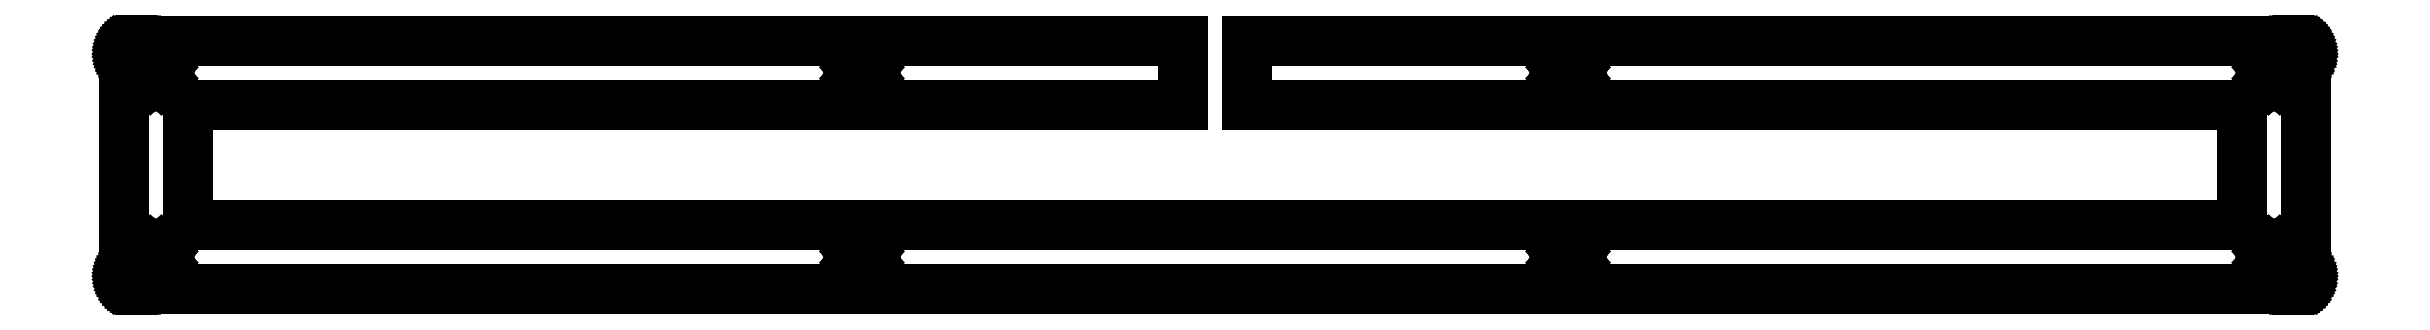
<metadata>
{"format":"dxf","ext":"dxf","renderer":"ezdxf+matplotlib","layout":"modelspace","background":"white","min_lineweight":24,"dpi":150}
</metadata>
<code>
0
SECTION
2
ENTITIES
0
LINE
8
0
10
343.9
20
37.16
30
0
11
343.9
21
37.31
31
0
0
LINE
8
0
10
343.9
20
37.31
30
0
11
343.9
21
37.47
31
0
0
LINE
8
0
10
343.9
20
37.47
30
0
11
343.9
21
37.62
31
0
0
LINE
8
0
10
343.9
20
37.62
30
0
11
343.8
21
37.77
31
0
0
LINE
8
0
10
343.8
20
37.77
30
0
11
343.8
21
37.92
31
0
0
LINE
8
0
10
343.8
20
37.92
30
0
11
343.7
21
38.07
31
0
0
LINE
8
0
10
343.7
20
38.07
30
0
11
343.6
21
38.2
31
0
0
LINE
8
0
10
343.6
20
38.2
30
0
11
343.6
21
38.33
31
0
0
LINE
8
0
10
343.6
20
38.33
30
0
11
343.5
21
38.45
31
0
0
LINE
8
0
10
343.5
20
38.45
30
0
11
343.4
21
38.57
31
0
0
LINE
8
0
10
343.4
20
38.57
30
0
11
343.2
21
38.68
31
0
0
LINE
8
0
10
343.2
20
38.68
30
0
11
343.1
21
38.77
31
0
0
LINE
8
0
10
343.1
20
38.77
30
0
11
343
21
38.86
31
0
0
LINE
8
0
10
343
20
38.86
30
0
11
342.9
21
38.94
31
0
0
LINE
8
0
10
342.9
20
38.94
30
0
11
342.7
21
39.01
31
0
0
LINE
8
0
10
342.7
20
39.01
30
0
11
342.6
21
39.06
31
0
0
LINE
8
0
10
342.6
20
39.06
30
0
11
342.4
21
39.1
31
0
0
LINE
8
0
10
342.4
20
39.1
30
0
11
342.3
21
39.13
31
0
0
LINE
8
0
10
342.3
20
39.13
30
0
11
342.1
21
39.15
31
0
0
LINE
8
0
10
342.1
20
39.15
30
0
11
341.9
21
39.16
31
0
0
LINE
8
0
10
341.9
20
39.16
30
0
11
177
21
39.16
31
0
0
LINE
8
0
10
177
20
39.16
30
0
11
177
21
29.16
31
0
0
LINE
8
0
10
177
20
29.16
30
0
11
333.9
21
29.16
31
0
0
LINE
8
0
10
333.9
20
29.16
30
0
11
333.9
21
10.11
31
0
0
LINE
8
0
10
333.9
20
10.11
30
0
11
10.09
21
10.11
31
0
0
LINE
8
0
10
10.09
20
10.11
30
0
11
10.09
21
29.16
31
0
0
LINE
8
0
10
10.09
20
29.16
30
0
11
167
21
29.16
31
0
0
LINE
8
0
10
167
20
29.16
30
0
11
167
21
39.16
31
0
0
LINE
8
0
10
167
20
39.16
30
0
11
2.093
21
39.16
31
0
0
LINE
8
0
10
2.093
20
39.16
30
0
11
1.936
21
39.15
31
0
0
LINE
8
0
10
1.936
20
39.15
30
0
11
1.78
21
39.13
31
0
0
LINE
8
0
10
1.78
20
39.13
30
0
11
1.626
21
39.1
31
0
0
LINE
8
0
10
1.626
20
39.1
30
0
11
1.476
21
39.06
31
0
0
LINE
8
0
10
1.476
20
39.06
30
0
11
1.328
21
39.01
31
0
0
LINE
8
0
10
1.328
20
39.01
30
0
11
1.185
21
38.94
31
0
0
LINE
8
0
10
1.185
20
38.94
30
0
11
1.049
21
38.86
31
0
0
LINE
8
0
10
1.049
20
38.86
30
0
11
0.9178
21
38.77
31
0
0
LINE
8
0
10
0.9178
20
38.77
30
0
11
0.7951
21
38.68
31
0
0
LINE
8
0
10
0.7951
20
38.68
30
0
11
0.6794
21
38.57
31
0
0
LINE
8
0
10
0.6794
20
38.57
30
0
11
0.5733
21
38.45
31
0
0
LINE
8
0
10
0.5733
20
38.45
30
0
11
0.4754
21
38.33
31
0
0
LINE
8
0
10
0.4754
20
38.33
30
0
11
0.3886
21
38.2
31
0
0
LINE
8
0
10
0.3886
20
38.2
30
0
11
0.3114
21
38.07
31
0
0
LINE
8
0
10
0.3114
20
38.07
30
0
11
0.2453
21
37.92
31
0
0
LINE
8
0
10
0.2453
20
37.92
30
0
11
0.1915
21
37.77
31
0
0
LINE
8
0
10
0.1915
20
37.77
30
0
11
0.1488
21
37.62
31
0
0
LINE
8
0
10
0.1488
20
37.62
30
0
11
0.1185
21
37.47
31
0
0
LINE
8
0
10
0.1185
20
37.47
30
0
11
0.09922
21
37.31
31
0
0
LINE
8
0
10
0.09922
20
37.31
30
0
11
0.09371
21
37.16
31
0
0
LINE
8
0
10
0.09371
20
37.16
30
0
11
0.09371
21
2.107
31
0
0
LINE
8
0
10
0.09371
20
2.107
30
0
11
0.09922
21
1.95
31
0
0
LINE
8
0
10
0.09922
20
1.95
30
0
11
0.1185
21
1.793
31
0
0
LINE
8
0
10
0.1185
20
1.793
30
0
11
0.1488
21
1.64
31
0
0
LINE
8
0
10
0.1488
20
1.64
30
0
11
0.1915
21
1.487
31
0
0
LINE
8
0
10
0.1915
20
1.487
30
0
11
0.2453
21
1.342
31
0
0
LINE
8
0
10
0.2453
20
1.342
30
0
11
0.3114
21
1.199
31
0
0
LINE
8
0
10
0.3114
20
1.199
30
0
11
0.3886
21
1.062
31
0
0
LINE
8
0
10
0.3886
20
1.062
30
0
11
0.4754
21
0.9316
31
0
0
LINE
8
0
10
0.4754
20
0.9316
30
0
11
0.5733
21
0.8062
31
0
0
LINE
8
0
10
0.5733
20
0.8062
30
0
11
0.6794
21
0.6918
31
0
0
LINE
8
0
10
0.6794
20
0.6918
30
0
11
0.7951
21
0.5843
31
0
0
LINE
8
0
10
0.7951
20
0.5843
30
0
11
0.9178
21
0.4892
31
0
0
LINE
8
0
10
0.9178
20
0.4892
30
0
11
1.049
21
0.4024
31
0
0
LINE
8
0
10
1.049
20
0.4024
30
0
11
1.185
21
0.3238
31
0
0
LINE
8
0
10
1.185
20
0.3238
30
0
11
1.328
21
0.2591
31
0
0
LINE
8
0
10
1.328
20
0.2591
30
0
11
1.476
21
0.2039
31
0
0
LINE
8
0
10
1.476
20
0.2039
30
0
11
1.626
21
0.1599
31
0
0
LINE
8
0
10
1.626
20
0.1599
30
0
11
1.78
21
0.1309
31
0
0
LINE
8
0
10
1.78
20
0.1309
30
0
11
1.936
21
0.113
31
0
0
LINE
8
0
10
1.936
20
0.113
30
0
11
2.093
21
0.1075
31
0
0
LINE
8
0
10
2.093
20
0.1075
30
0
11
341.9
21
0.1075
31
0
0
LINE
8
0
10
341.9
20
0.1075
30
0
11
342.1
21
0.113
31
0
0
LINE
8
0
10
342.1
20
0.113
30
0
11
342.3
21
0.1309
31
0
0
LINE
8
0
10
342.3
20
0.1309
30
0
11
342.4
21
0.1599
31
0
0
LINE
8
0
10
342.4
20
0.1599
30
0
11
342.6
21
0.2039
31
0
0
LINE
8
0
10
342.6
20
0.2039
30
0
11
342.7
21
0.2591
31
0
0
LINE
8
0
10
342.7
20
0.2591
30
0
11
342.9
21
0.3238
31
0
0
LINE
8
0
10
342.9
20
0.3238
30
0
11
343
21
0.4024
31
0
0
LINE
8
0
10
343
20
0.4024
30
0
11
343.1
21
0.4892
31
0
0
LINE
8
0
10
343.1
20
0.4892
30
0
11
343.2
21
0.5843
31
0
0
LINE
8
0
10
343.2
20
0.5843
30
0
11
343.4
21
0.6918
31
0
0
LINE
8
0
10
343.4
20
0.6918
30
0
11
343.5
21
0.8062
31
0
0
LINE
8
0
10
343.5
20
0.8062
30
0
11
343.6
21
0.9316
31
0
0
LINE
8
0
10
343.6
20
0.9316
30
0
11
343.6
21
1.062
31
0
0
LINE
8
0
10
343.6
20
1.062
30
0
11
343.7
21
1.199
31
0
0
LINE
8
0
10
343.7
20
1.199
30
0
11
343.8
21
1.342
31
0
0
LINE
8
0
10
343.8
20
1.342
30
0
11
343.8
21
1.487
31
0
0
LINE
8
0
10
343.8
20
1.487
30
0
11
343.9
21
1.64
31
0
0
LINE
8
0
10
343.9
20
1.64
30
0
11
343.9
21
1.793
31
0
0
LINE
8
0
10
343.9
20
1.793
30
0
11
343.9
21
1.95
31
0
0
LINE
8
0
10
343.9
20
1.95
30
0
11
343.9
21
2.107
31
0
0
LINE
8
0
10
343.9
20
2.107
30
0
11
343.9
21
37.16
31
0
0
LINE
8
0
10
116.4
20
35.66
30
0
11
116.8
21
35.58
31
0
0
LINE
8
0
10
116.8
20
35.58
30
0
11
117.3
21
35.37
31
0
0
LINE
8
0
10
117.3
20
35.37
30
0
11
117.6
21
35.04
31
0
0
LINE
8
0
10
117.6
20
35.04
30
0
11
117.8
21
34.62
31
0
0
LINE
8
0
10
117.8
20
34.62
30
0
11
117.9
21
34.16
31
0
0
LINE
8
0
10
117.9
20
34.16
30
0
11
117.8
21
33.69
31
0
0
LINE
8
0
10
117.8
20
33.69
30
0
11
117.6
21
33.27
31
0
0
LINE
8
0
10
117.6
20
33.27
30
0
11
117.3
21
32.94
31
0
0
LINE
8
0
10
117.3
20
32.94
30
0
11
116.8
21
32.73
31
0
0
LINE
8
0
10
116.8
20
32.73
30
0
11
116.4
21
32.66
31
0
0
LINE
8
0
10
116.4
20
32.66
30
0
11
115.9
21
32.73
31
0
0
LINE
8
0
10
115.9
20
32.73
30
0
11
115.5
21
32.94
31
0
0
LINE
8
0
10
115.5
20
32.94
30
0
11
115.2
21
33.27
31
0
0
LINE
8
0
10
115.2
20
33.27
30
0
11
115
21
33.69
31
0
0
LINE
8
0
10
115
20
33.69
30
0
11
114.9
21
34.16
31
0
0
LINE
8
0
10
114.9
20
34.16
30
0
11
115
21
34.62
31
0
0
LINE
8
0
10
115
20
34.62
30
0
11
115.2
21
35.04
31
0
0
LINE
8
0
10
115.2
20
35.04
30
0
11
115.5
21
35.37
31
0
0
LINE
8
0
10
115.5
20
35.37
30
0
11
115.9
21
35.58
31
0
0
LINE
8
0
10
115.9
20
35.58
30
0
11
116.4
21
35.66
31
0
0
LINE
8
0
10
227.7
20
35.66
30
0
11
228.1
21
35.58
31
0
0
LINE
8
0
10
228.1
20
35.58
30
0
11
228.5
21
35.37
31
0
0
LINE
8
0
10
228.5
20
35.37
30
0
11
228.9
21
35.04
31
0
0
LINE
8
0
10
228.9
20
35.04
30
0
11
229.1
21
34.62
31
0
0
LINE
8
0
10
229.1
20
34.62
30
0
11
229.2
21
34.16
31
0
0
LINE
8
0
10
229.2
20
34.16
30
0
11
229.1
21
33.69
31
0
0
LINE
8
0
10
229.1
20
33.69
30
0
11
228.9
21
33.27
31
0
0
LINE
8
0
10
228.9
20
33.27
30
0
11
228.5
21
32.94
31
0
0
LINE
8
0
10
228.5
20
32.94
30
0
11
228.1
21
32.73
31
0
0
LINE
8
0
10
228.1
20
32.73
30
0
11
227.7
21
32.66
31
0
0
LINE
8
0
10
227.7
20
32.66
30
0
11
227.2
21
32.73
31
0
0
LINE
8
0
10
227.2
20
32.73
30
0
11
226.8
21
32.94
31
0
0
LINE
8
0
10
226.8
20
32.94
30
0
11
226.4
21
33.27
31
0
0
LINE
8
0
10
226.4
20
33.27
30
0
11
226.2
21
33.69
31
0
0
LINE
8
0
10
226.2
20
33.69
30
0
11
226.2
21
34.16
31
0
0
LINE
8
0
10
226.2
20
34.16
30
0
11
226.2
21
34.62
31
0
0
LINE
8
0
10
226.2
20
34.62
30
0
11
226.4
21
35.04
31
0
0
LINE
8
0
10
226.4
20
35.04
30
0
11
226.8
21
35.37
31
0
0
LINE
8
0
10
226.8
20
35.37
30
0
11
227.2
21
35.58
31
0
0
LINE
8
0
10
227.2
20
35.58
30
0
11
227.7
21
35.66
31
0
0
LINE
8
0
10
338.9
20
35.66
30
0
11
339.4
21
35.58
31
0
0
LINE
8
0
10
339.4
20
35.58
30
0
11
339.8
21
35.37
31
0
0
LINE
8
0
10
339.8
20
35.37
30
0
11
340.2
21
35.04
31
0
0
LINE
8
0
10
340.2
20
35.04
30
0
11
340.4
21
34.62
31
0
0
LINE
8
0
10
340.4
20
34.62
30
0
11
340.4
21
34.16
31
0
0
LINE
8
0
10
340.4
20
34.16
30
0
11
340.4
21
33.69
31
0
0
LINE
8
0
10
340.4
20
33.69
30
0
11
340.2
21
33.27
31
0
0
LINE
8
0
10
340.2
20
33.27
30
0
11
339.8
21
32.94
31
0
0
LINE
8
0
10
339.8
20
32.94
30
0
11
339.4
21
32.73
31
0
0
LINE
8
0
10
339.4
20
32.73
30
0
11
338.9
21
32.66
31
0
0
LINE
8
0
10
338.9
20
32.66
30
0
11
338.5
21
32.73
31
0
0
LINE
8
0
10
338.5
20
32.73
30
0
11
338.1
21
32.94
31
0
0
LINE
8
0
10
338.1
20
32.94
30
0
11
337.7
21
33.27
31
0
0
LINE
8
0
10
337.7
20
33.27
30
0
11
337.5
21
33.69
31
0
0
LINE
8
0
10
337.5
20
33.69
30
0
11
337.4
21
34.16
31
0
0
LINE
8
0
10
337.4
20
34.16
30
0
11
337.5
21
34.62
31
0
0
LINE
8
0
10
337.5
20
34.62
30
0
11
337.7
21
35.04
31
0
0
LINE
8
0
10
337.7
20
35.04
30
0
11
338.1
21
35.37
31
0
0
LINE
8
0
10
338.1
20
35.37
30
0
11
338.5
21
35.58
31
0
0
LINE
8
0
10
338.5
20
35.58
30
0
11
338.9
21
35.66
31
0
0
LINE
8
0
10
338.9
20
6.606
30
0
11
339.4
21
6.533
31
0
0
LINE
8
0
10
339.4
20
6.533
30
0
11
339.8
21
6.32
31
0
0
LINE
8
0
10
339.8
20
6.32
30
0
11
340.2
21
5.989
31
0
0
LINE
8
0
10
340.2
20
5.989
30
0
11
340.4
21
5.57
31
0
0
LINE
8
0
10
340.4
20
5.57
30
0
11
340.4
21
5.107
31
0
0
LINE
8
0
10
340.4
20
5.107
30
0
11
340.4
21
4.641
31
0
0
LINE
8
0
10
340.4
20
4.641
30
0
11
340.2
21
4.225
31
0
0
LINE
8
0
10
340.2
20
4.225
30
0
11
339.8
21
3.892
31
0
0
LINE
8
0
10
339.8
20
3.892
30
0
11
339.4
21
3.679
31
0
0
LINE
8
0
10
339.4
20
3.679
30
0
11
338.9
21
3.606
31
0
0
LINE
8
0
10
338.9
20
3.606
30
0
11
338.5
21
3.679
31
0
0
LINE
8
0
10
338.5
20
3.679
30
0
11
338.1
21
3.892
31
0
0
LINE
8
0
10
338.1
20
3.892
30
0
11
337.7
21
4.225
31
0
0
LINE
8
0
10
337.7
20
4.225
30
0
11
337.5
21
4.641
31
0
0
LINE
8
0
10
337.5
20
4.641
30
0
11
337.4
21
5.107
31
0
0
LINE
8
0
10
337.4
20
5.107
30
0
11
337.5
21
5.57
31
0
0
LINE
8
0
10
337.5
20
5.57
30
0
11
337.7
21
5.989
31
0
0
LINE
8
0
10
337.7
20
5.989
30
0
11
338.1
21
6.32
31
0
0
LINE
8
0
10
338.1
20
6.32
30
0
11
338.5
21
6.533
31
0
0
LINE
8
0
10
338.5
20
6.533
30
0
11
338.9
21
6.606
31
0
0
LINE
8
0
10
227.7
20
6.606
30
0
11
228.1
21
6.533
31
0
0
LINE
8
0
10
228.1
20
6.533
30
0
11
228.5
21
6.32
31
0
0
LINE
8
0
10
228.5
20
6.32
30
0
11
228.9
21
5.989
31
0
0
LINE
8
0
10
228.9
20
5.989
30
0
11
229.1
21
5.57
31
0
0
LINE
8
0
10
229.1
20
5.57
30
0
11
229.2
21
5.107
31
0
0
LINE
8
0
10
229.2
20
5.107
30
0
11
229.1
21
4.641
31
0
0
LINE
8
0
10
229.1
20
4.641
30
0
11
228.9
21
4.225
31
0
0
LINE
8
0
10
228.9
20
4.225
30
0
11
228.5
21
3.892
31
0
0
LINE
8
0
10
228.5
20
3.892
30
0
11
228.1
21
3.679
31
0
0
LINE
8
0
10
228.1
20
3.679
30
0
11
227.7
21
3.606
31
0
0
LINE
8
0
10
227.7
20
3.606
30
0
11
227.2
21
3.679
31
0
0
LINE
8
0
10
227.2
20
3.679
30
0
11
226.8
21
3.892
31
0
0
LINE
8
0
10
226.8
20
3.892
30
0
11
226.4
21
4.225
31
0
0
LINE
8
0
10
226.4
20
4.225
30
0
11
226.2
21
4.641
31
0
0
LINE
8
0
10
226.2
20
4.641
30
0
11
226.2
21
5.107
31
0
0
LINE
8
0
10
226.2
20
5.107
30
0
11
226.2
21
5.57
31
0
0
LINE
8
0
10
226.2
20
5.57
30
0
11
226.4
21
5.989
31
0
0
LINE
8
0
10
226.4
20
5.989
30
0
11
226.8
21
6.32
31
0
0
LINE
8
0
10
226.8
20
6.32
30
0
11
227.2
21
6.533
31
0
0
LINE
8
0
10
227.2
20
6.533
30
0
11
227.7
21
6.606
31
0
0
LINE
8
0
10
116.4
20
6.606
30
0
11
116.8
21
6.533
31
0
0
LINE
8
0
10
116.8
20
6.533
30
0
11
117.3
21
6.32
31
0
0
LINE
8
0
10
117.3
20
6.32
30
0
11
117.6
21
5.989
31
0
0
LINE
8
0
10
117.6
20
5.989
30
0
11
117.8
21
5.57
31
0
0
LINE
8
0
10
117.8
20
5.57
30
0
11
117.9
21
5.107
31
0
0
LINE
8
0
10
117.9
20
5.107
30
0
11
117.8
21
4.641
31
0
0
LINE
8
0
10
117.8
20
4.641
30
0
11
117.6
21
4.225
31
0
0
LINE
8
0
10
117.6
20
4.225
30
0
11
117.3
21
3.892
31
0
0
LINE
8
0
10
117.3
20
3.892
30
0
11
116.8
21
3.679
31
0
0
LINE
8
0
10
116.8
20
3.679
30
0
11
116.4
21
3.606
31
0
0
LINE
8
0
10
116.4
20
3.606
30
0
11
115.9
21
3.679
31
0
0
LINE
8
0
10
115.9
20
3.679
30
0
11
115.5
21
3.892
31
0
0
LINE
8
0
10
115.5
20
3.892
30
0
11
115.2
21
4.225
31
0
0
LINE
8
0
10
115.2
20
4.225
30
0
11
115
21
4.641
31
0
0
LINE
8
0
10
115
20
4.641
30
0
11
114.9
21
5.107
31
0
0
LINE
8
0
10
114.9
20
5.107
30
0
11
115
21
5.57
31
0
0
LINE
8
0
10
115
20
5.57
30
0
11
115.2
21
5.989
31
0
0
LINE
8
0
10
115.2
20
5.989
30
0
11
115.5
21
6.32
31
0
0
LINE
8
0
10
115.5
20
6.32
30
0
11
115.9
21
6.533
31
0
0
LINE
8
0
10
115.9
20
6.533
30
0
11
116.4
21
6.606
31
0
0
LINE
8
0
10
5.093
20
6.606
30
0
11
5.558
21
6.533
31
0
0
LINE
8
0
10
5.558
20
6.533
30
0
11
5.975
21
6.32
31
0
0
LINE
8
0
10
5.975
20
6.32
30
0
11
6.307
21
5.989
31
0
0
LINE
8
0
10
6.307
20
5.989
30
0
11
6.521
21
5.57
31
0
0
LINE
8
0
10
6.521
20
5.57
30
0
11
6.594
21
5.107
31
0
0
LINE
8
0
10
6.594
20
5.107
30
0
11
6.521
21
4.641
31
0
0
LINE
8
0
10
6.521
20
4.641
30
0
11
6.307
21
4.225
31
0
0
LINE
8
0
10
6.307
20
4.225
30
0
11
5.975
21
3.892
31
0
0
LINE
8
0
10
5.975
20
3.892
30
0
11
5.558
21
3.679
31
0
0
LINE
8
0
10
5.558
20
3.679
30
0
11
5.093
21
3.606
31
0
0
LINE
8
0
10
5.093
20
3.606
30
0
11
4.63
21
3.679
31
0
0
LINE
8
0
10
4.63
20
3.679
30
0
11
4.211
21
3.892
31
0
0
LINE
8
0
10
4.211
20
3.892
30
0
11
3.879
21
4.225
31
0
0
LINE
8
0
10
3.879
20
4.225
30
0
11
3.667
21
4.641
31
0
0
LINE
8
0
10
3.667
20
4.641
30
0
11
3.594
21
5.107
31
0
0
LINE
8
0
10
3.594
20
5.107
30
0
11
3.667
21
5.57
31
0
0
LINE
8
0
10
3.667
20
5.57
30
0
11
3.879
21
5.989
31
0
0
LINE
8
0
10
3.879
20
5.989
30
0
11
4.211
21
6.32
31
0
0
LINE
8
0
10
4.211
20
6.32
30
0
11
4.63
21
6.533
31
0
0
LINE
8
0
10
4.63
20
6.533
30
0
11
5.093
21
6.606
31
0
0
LINE
8
0
10
5.093
20
35.66
30
0
11
5.558
21
35.58
31
0
0
LINE
8
0
10
5.558
20
35.58
30
0
11
5.975
21
35.37
31
0
0
LINE
8
0
10
5.975
20
35.37
30
0
11
6.307
21
35.04
31
0
0
LINE
8
0
10
6.307
20
35.04
30
0
11
6.521
21
34.62
31
0
0
LINE
8
0
10
6.521
20
34.62
30
0
11
6.594
21
34.16
31
0
0
LINE
8
0
10
6.594
20
34.16
30
0
11
6.521
21
33.69
31
0
0
LINE
8
0
10
6.521
20
33.69
30
0
11
6.307
21
33.27
31
0
0
LINE
8
0
10
6.307
20
33.27
30
0
11
5.975
21
32.94
31
0
0
LINE
8
0
10
5.975
20
32.94
30
0
11
5.558
21
32.73
31
0
0
LINE
8
0
10
5.558
20
32.73
30
0
11
5.093
21
32.66
31
0
0
LINE
8
0
10
5.093
20
32.66
30
0
11
4.63
21
32.73
31
0
0
LINE
8
0
10
4.63
20
32.73
30
0
11
4.211
21
32.94
31
0
0
LINE
8
0
10
4.211
20
32.94
30
0
11
3.879
21
33.27
31
0
0
LINE
8
0
10
3.879
20
33.27
30
0
11
3.667
21
33.69
31
0
0
LINE
8
0
10
3.667
20
33.69
30
0
11
3.594
21
34.16
31
0
0
LINE
8
0
10
3.594
20
34.16
30
0
11
3.667
21
34.62
31
0
0
LINE
8
0
10
3.667
20
34.62
30
0
11
3.879
21
35.04
31
0
0
LINE
8
0
10
3.879
20
35.04
30
0
11
4.211
21
35.37
31
0
0
LINE
8
0
10
4.211
20
35.37
30
0
11
4.63
21
35.58
31
0
0
LINE
8
0
10
4.63
20
35.58
30
0
11
5.093
21
35.66
31
0
0
ENDSEC
0
EOF

</code>
